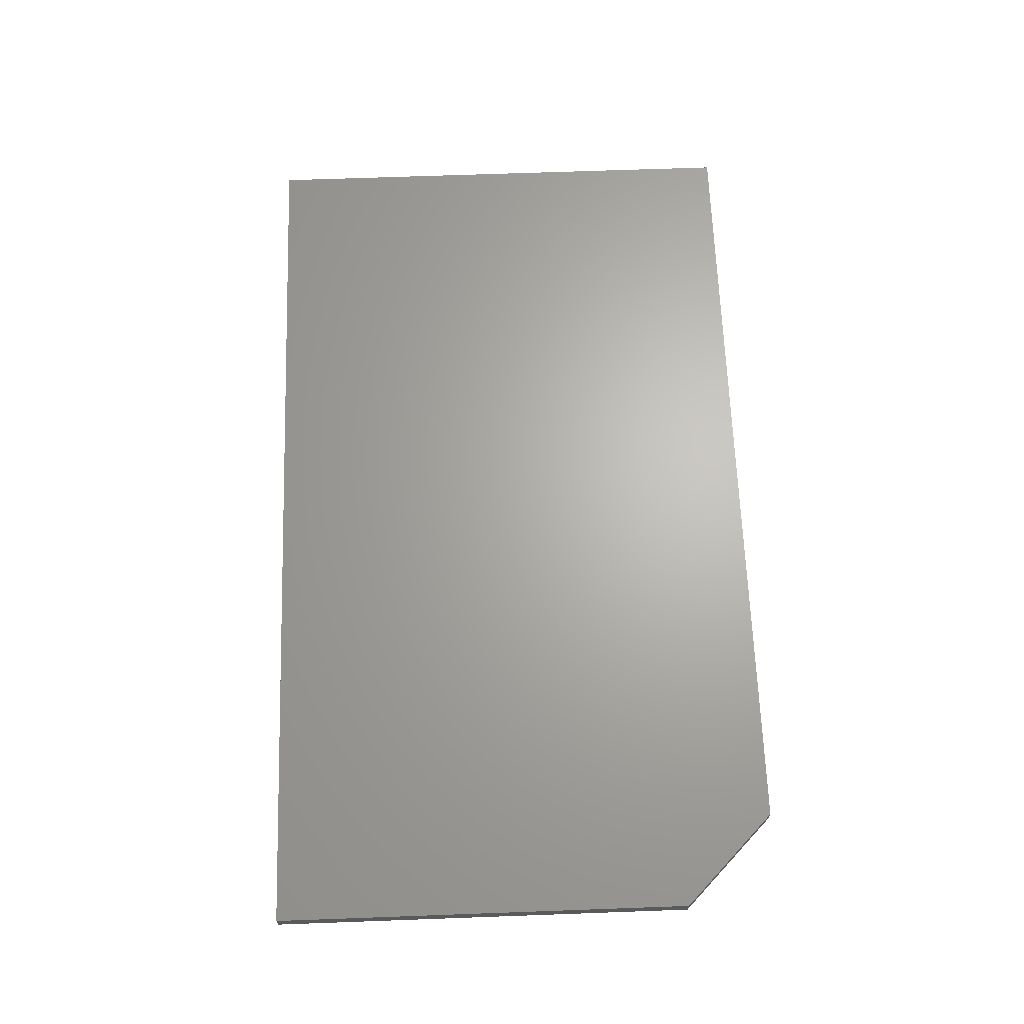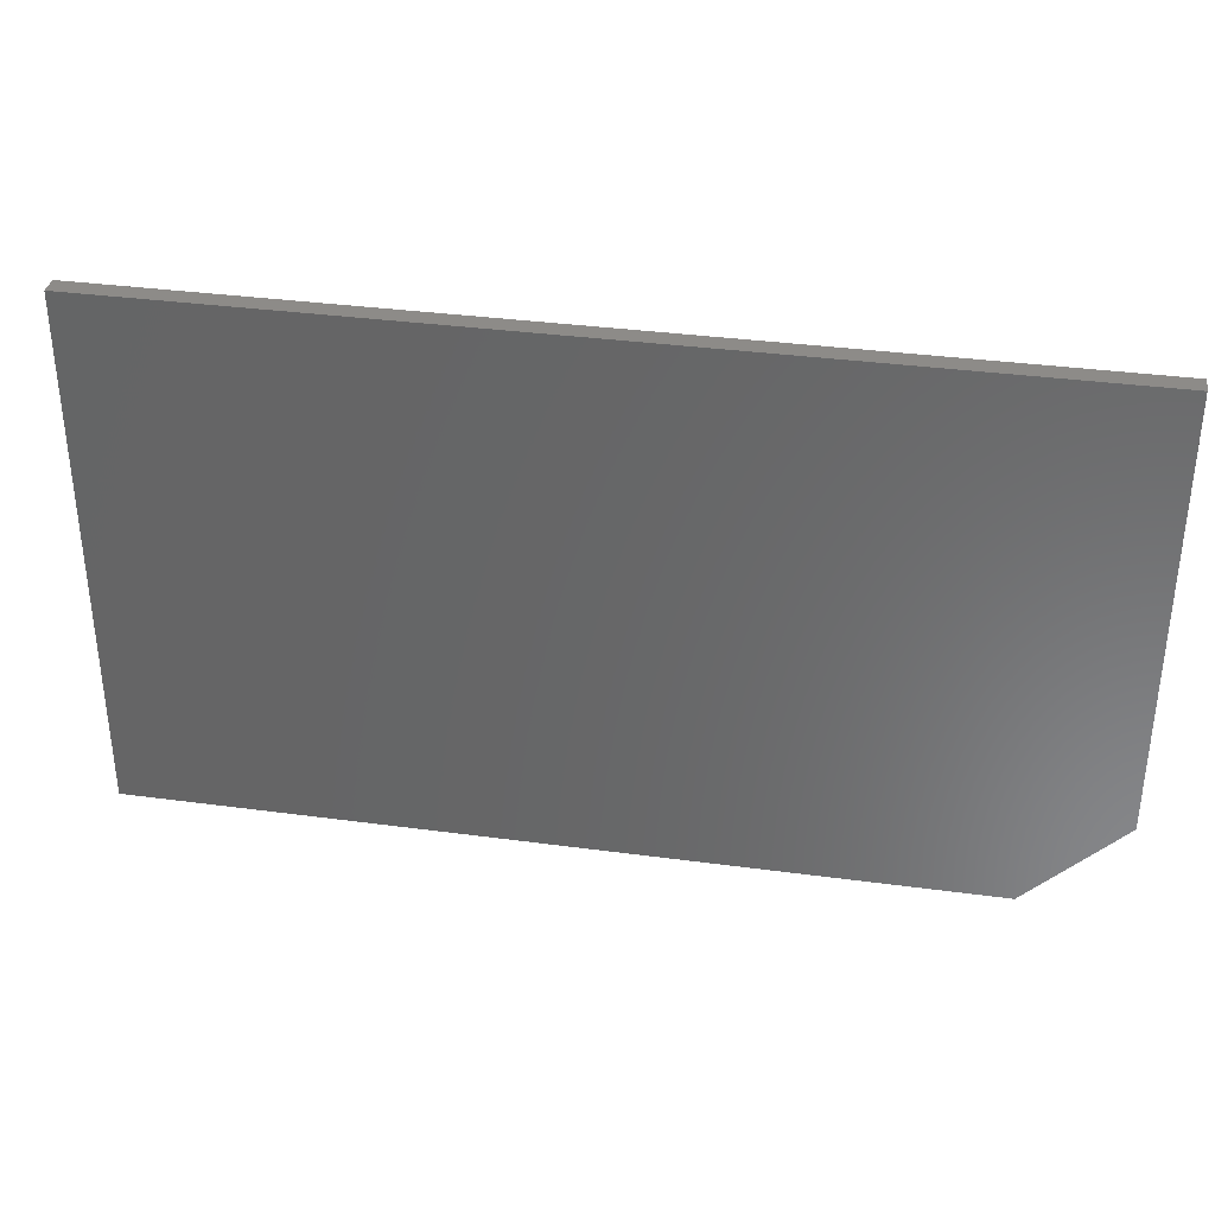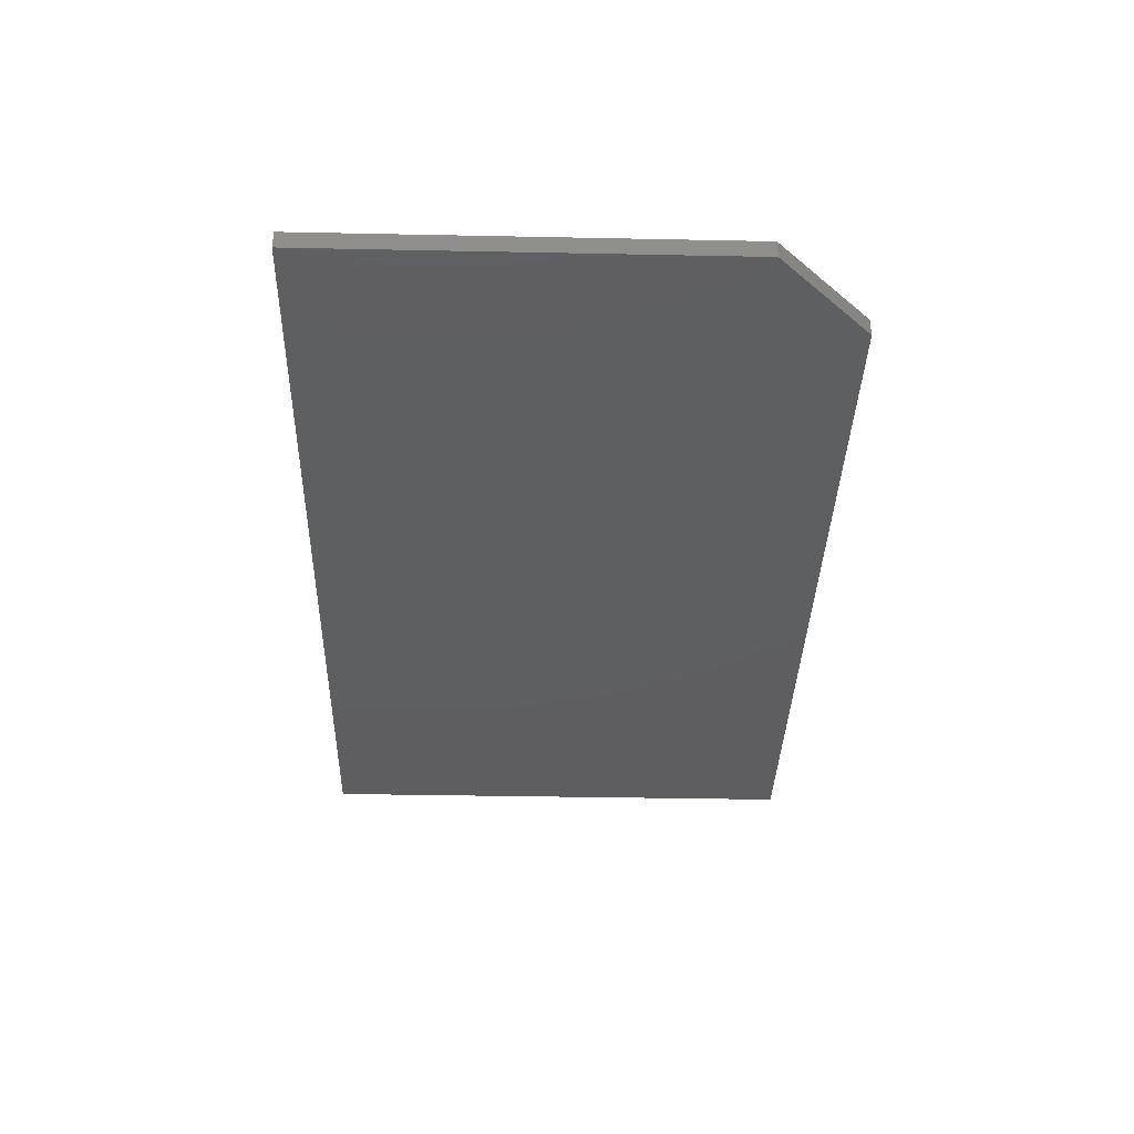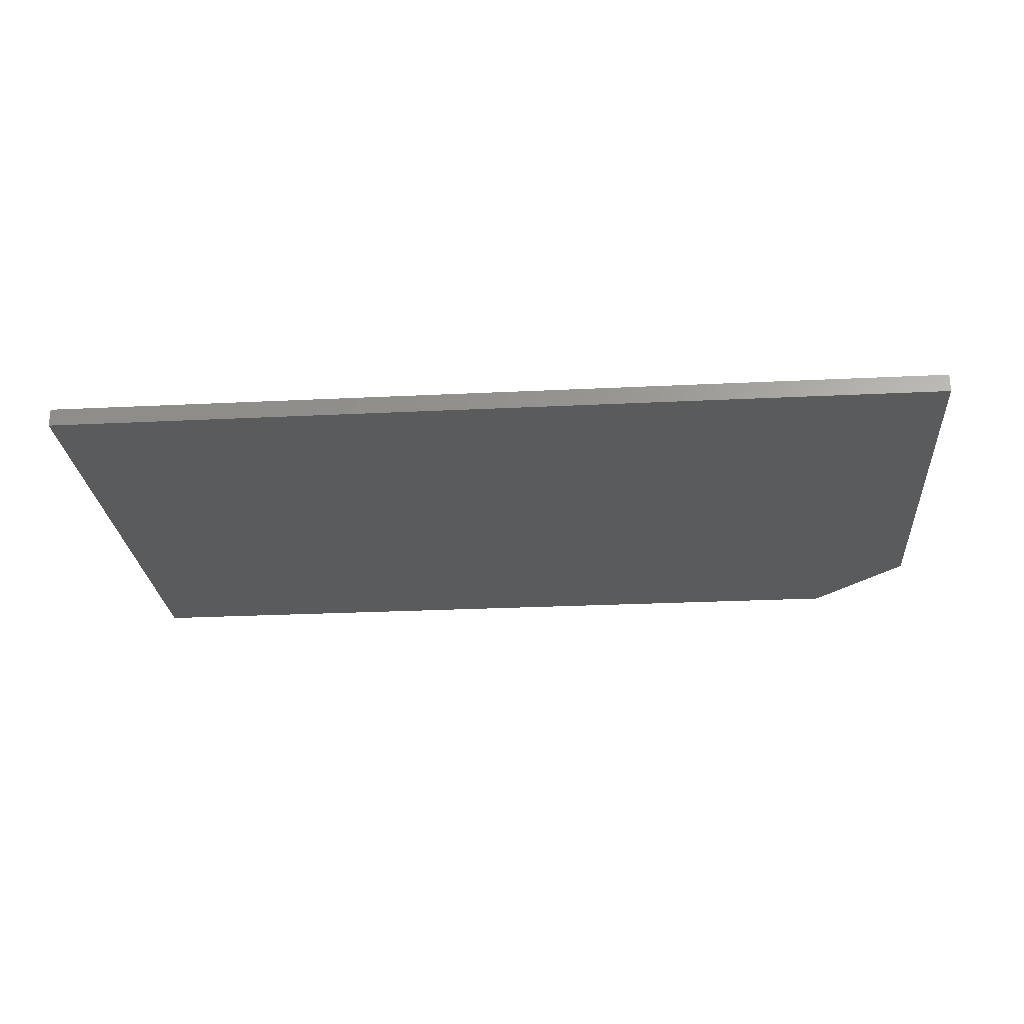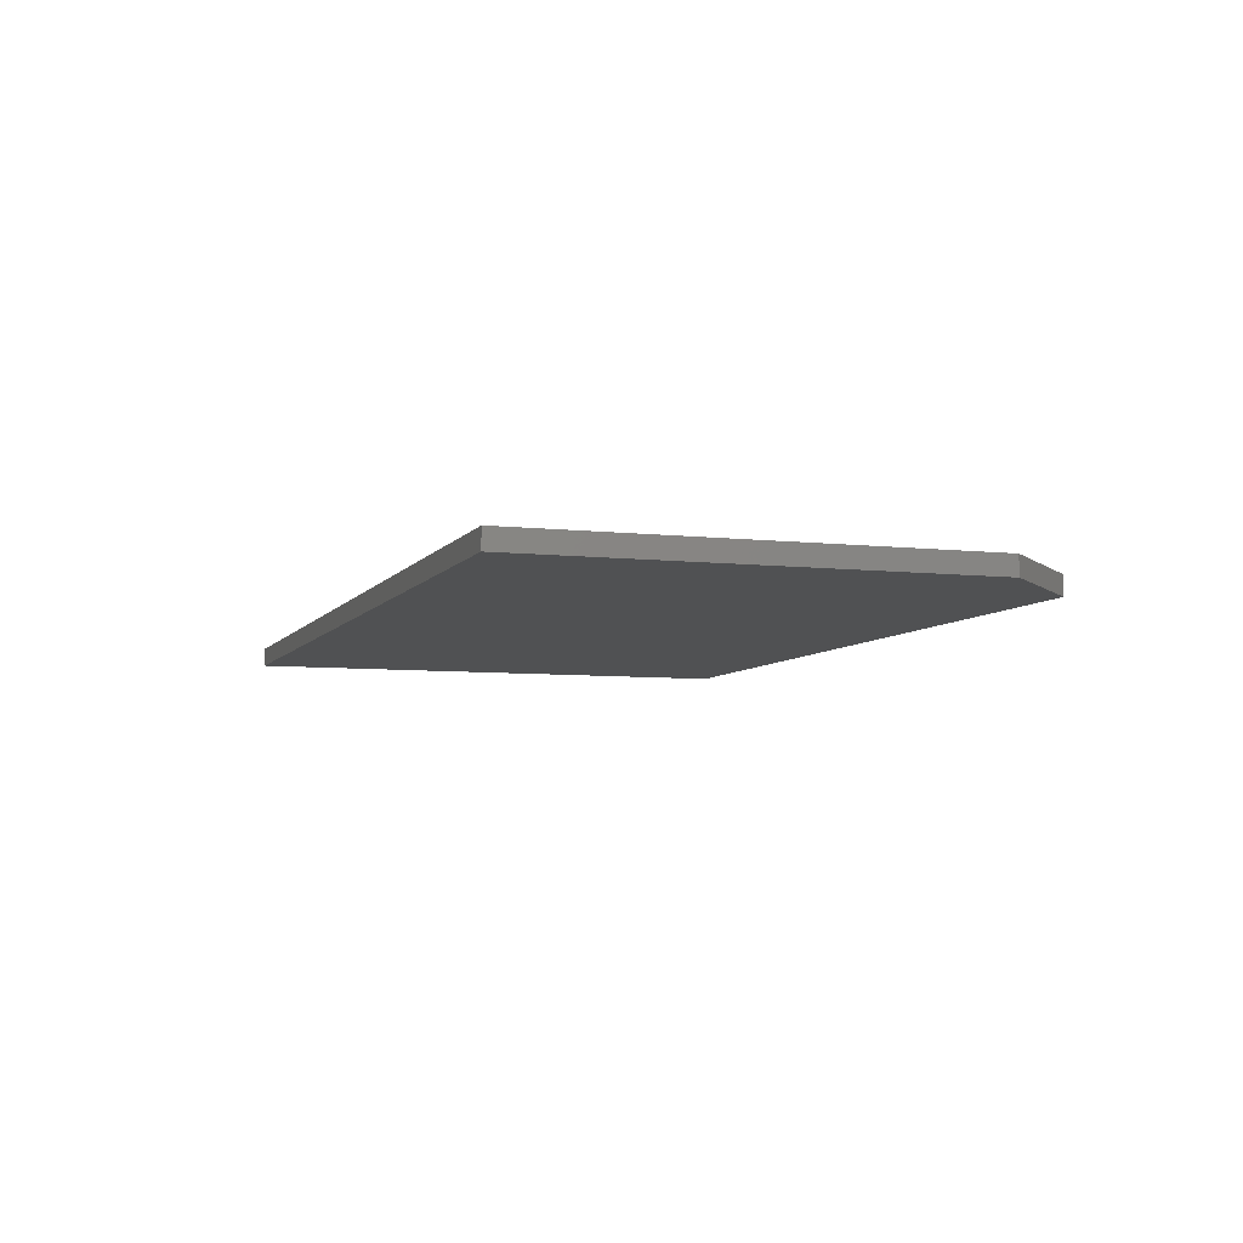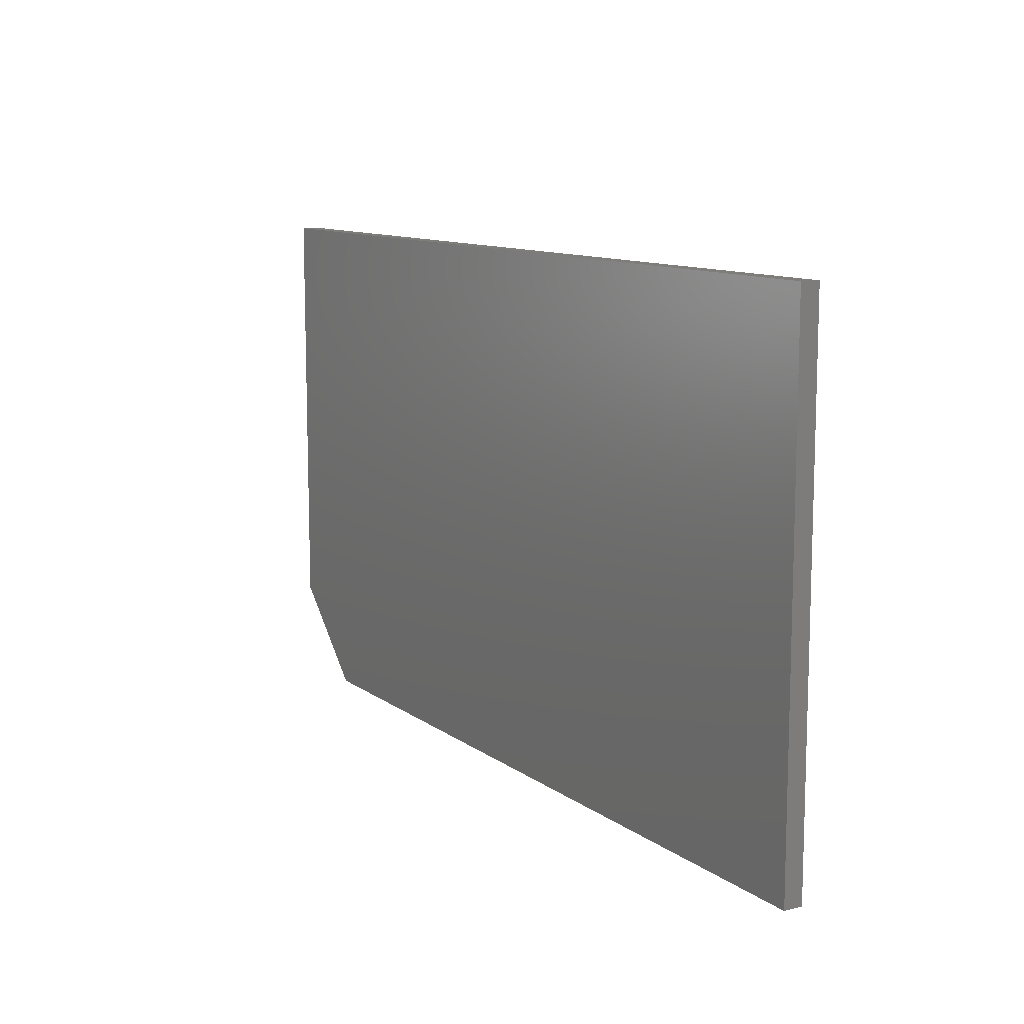
<metadata>
{"format":"stl","ext":"stl","renderer":"f3d","projection":"perspective","resolution":1024,"background":"white","views":[{"elev":65.8,"azim":-92.1,"up":"+Z"},{"elev":34.9,"azim":-169.8,"up":"+Y"},{"elev":-36.5,"azim":-91.5,"up":"+Z"},{"elev":-25.8,"azim":-175.5,"up":"+Z"},{"elev":-6.5,"azim":-108.8,"up":"+Z"},{"elev":10.9,"azim":59.3,"up":"+Y"}]}
</metadata>
<code>
# stl→obj: 10 verts, 16 faces
v 0.75 0.4196 0.01562
v -0.01562 0.4196 0.01562
v 0.75 -0.01562 0.01562
v -0.01562 0.0625 0.01562
v 0.0625 -0.01562 0.01562
v 0.0625 -0.01562 0
v -0.01562 0.0625 0
v 0.75 -0.01562 0
v -0.01562 0.4196 0
v 0.75 0.4196 0
f 1 2 3
f 3 2 4
f 3 4 5
f 6 7 8
f 8 7 9
f 8 9 10
f 2 9 4
f 4 9 7
f 5 6 3
f 3 6 8
f 6 5 7
f 7 5 4
f 1 10 2
f 2 10 9
f 3 8 1
f 1 8 10

</code>
